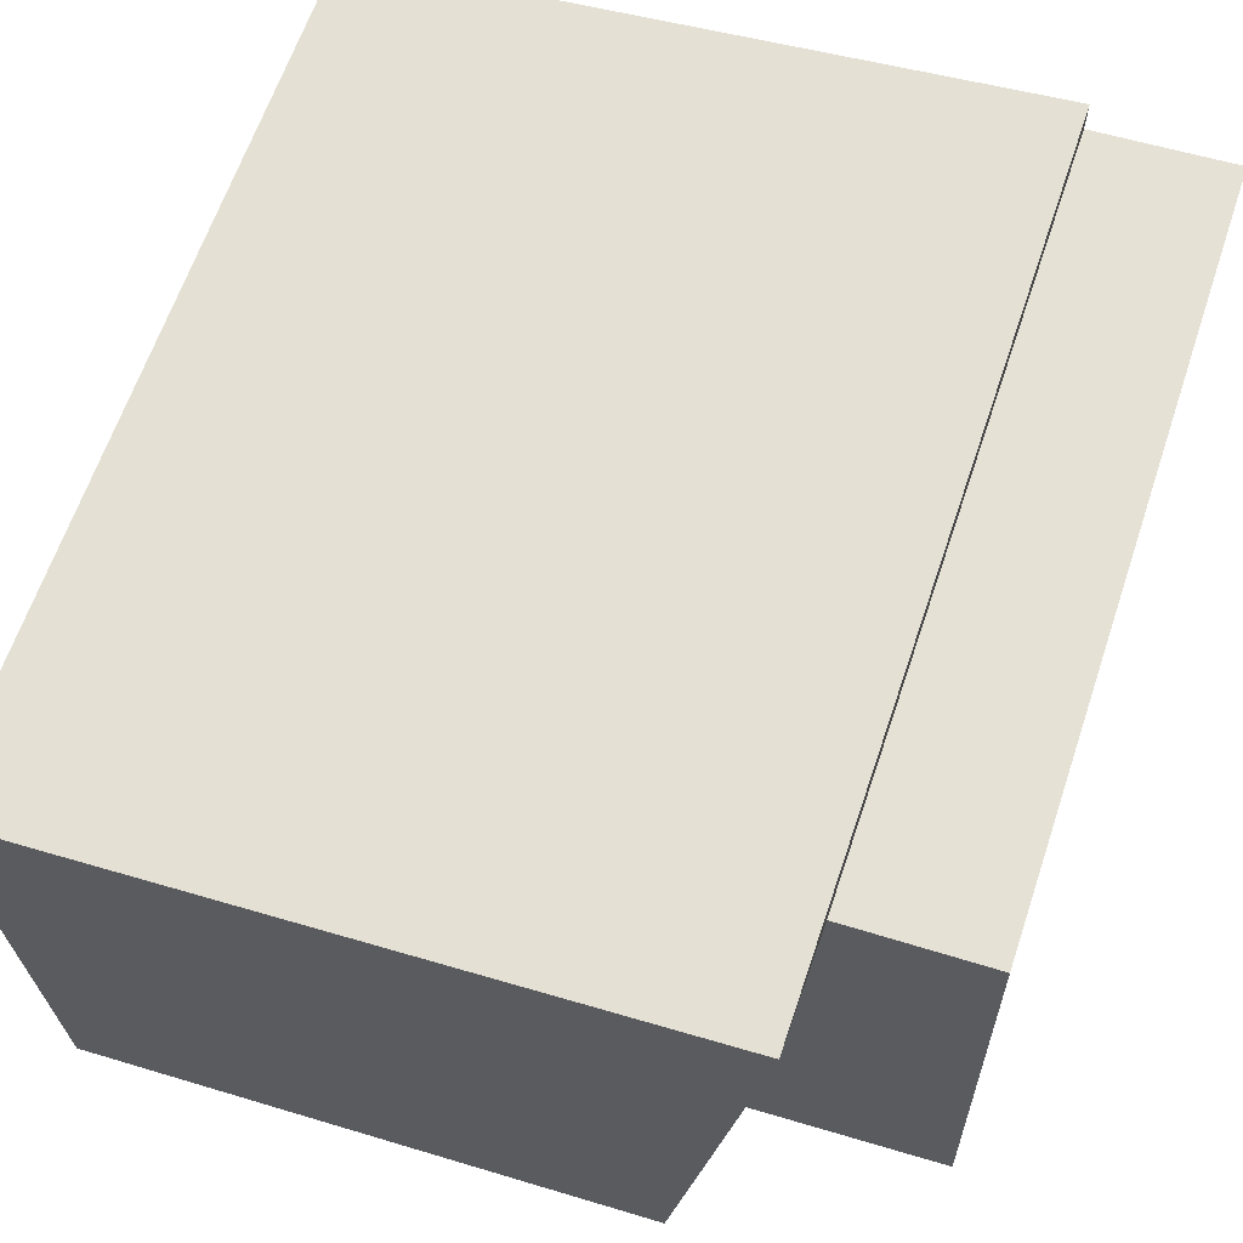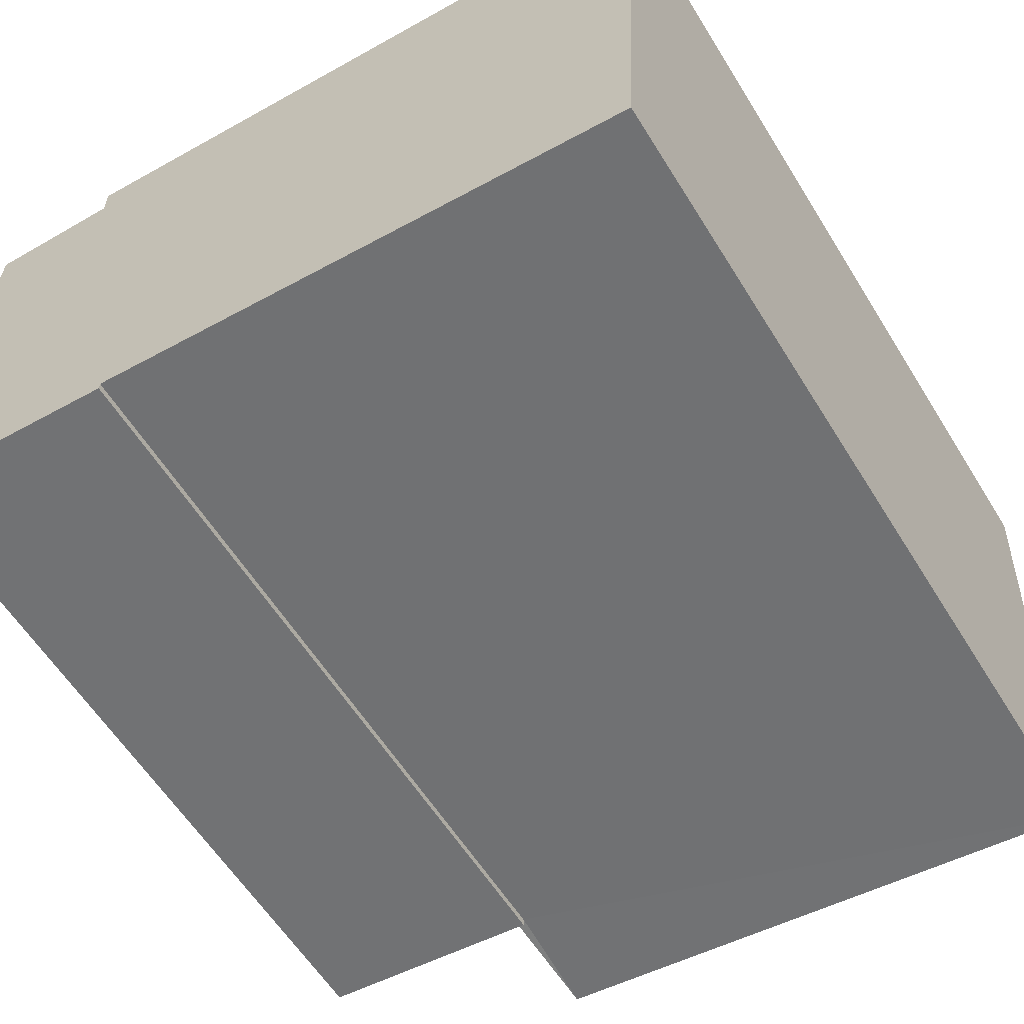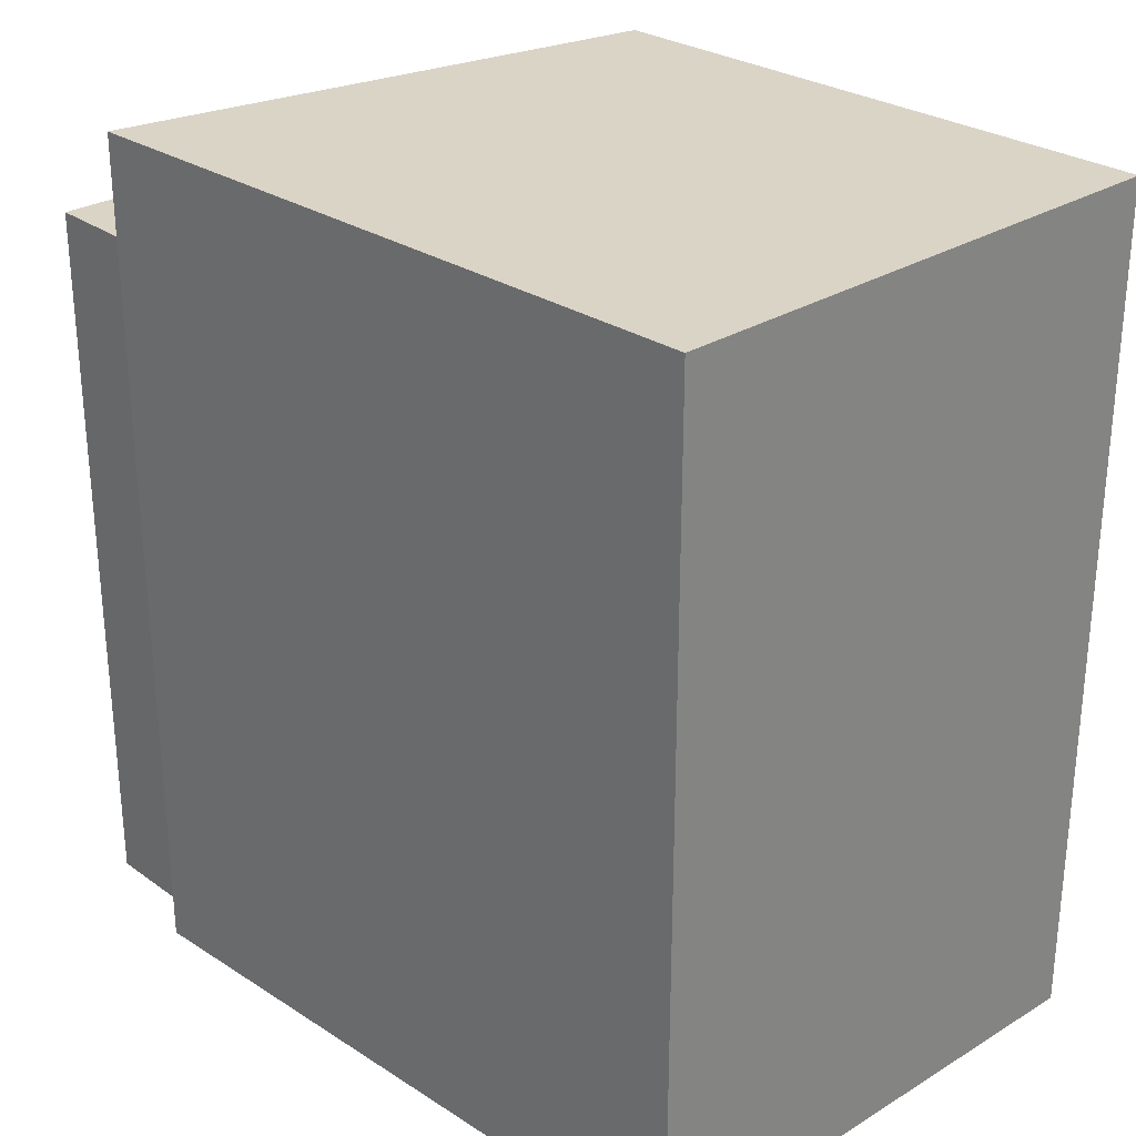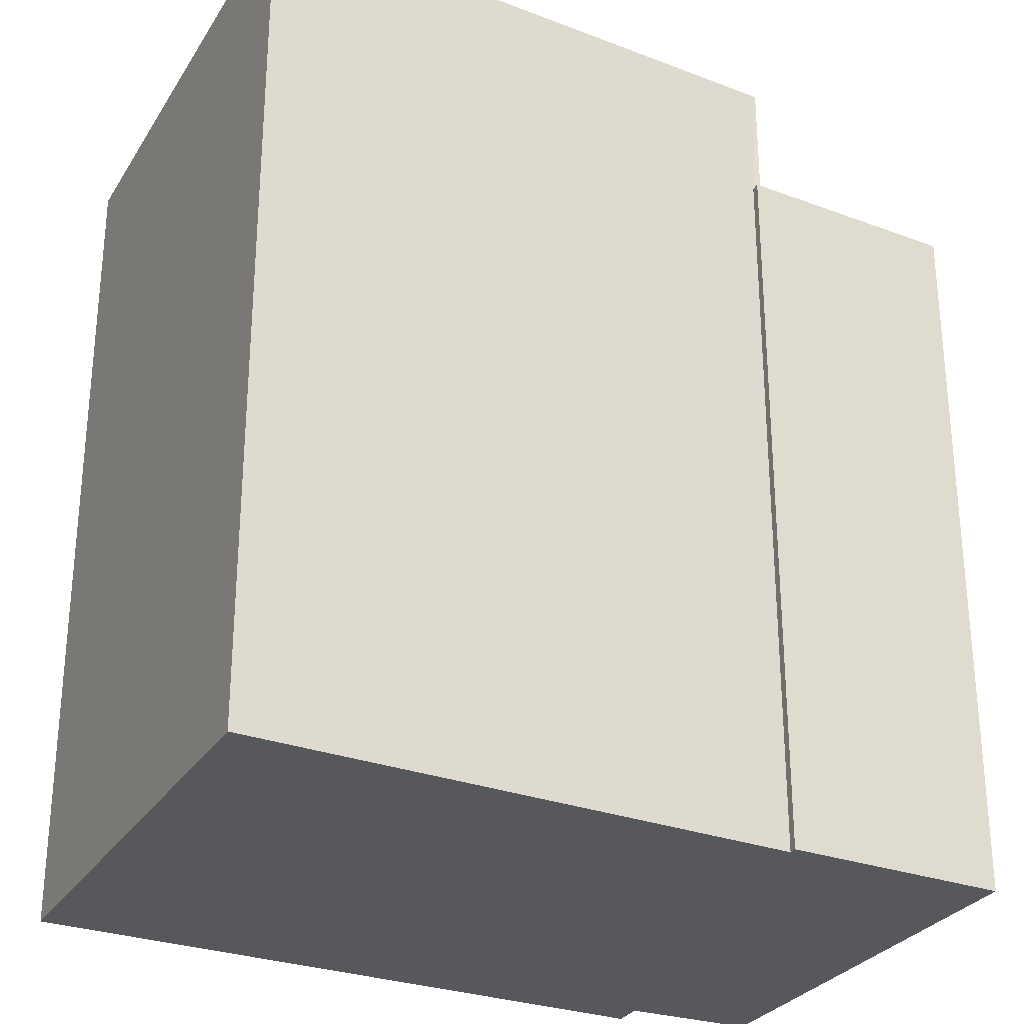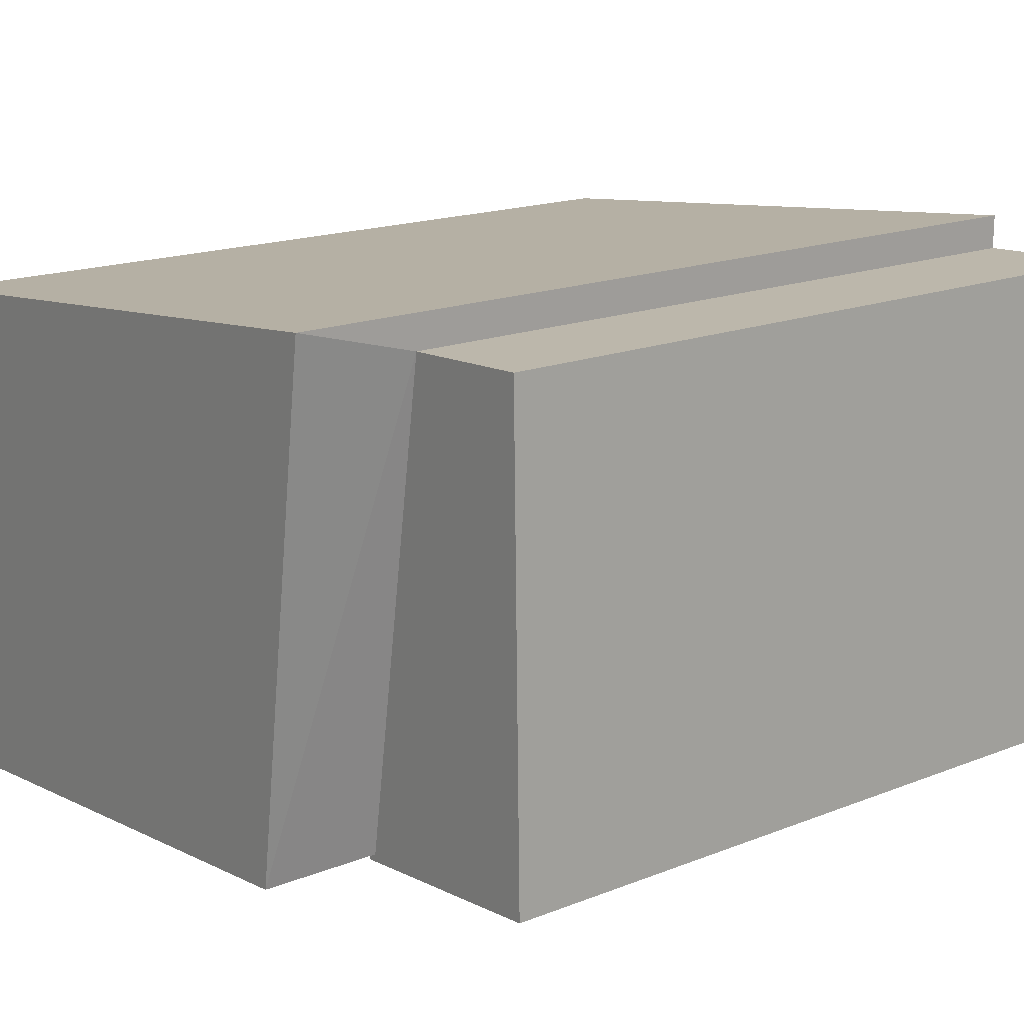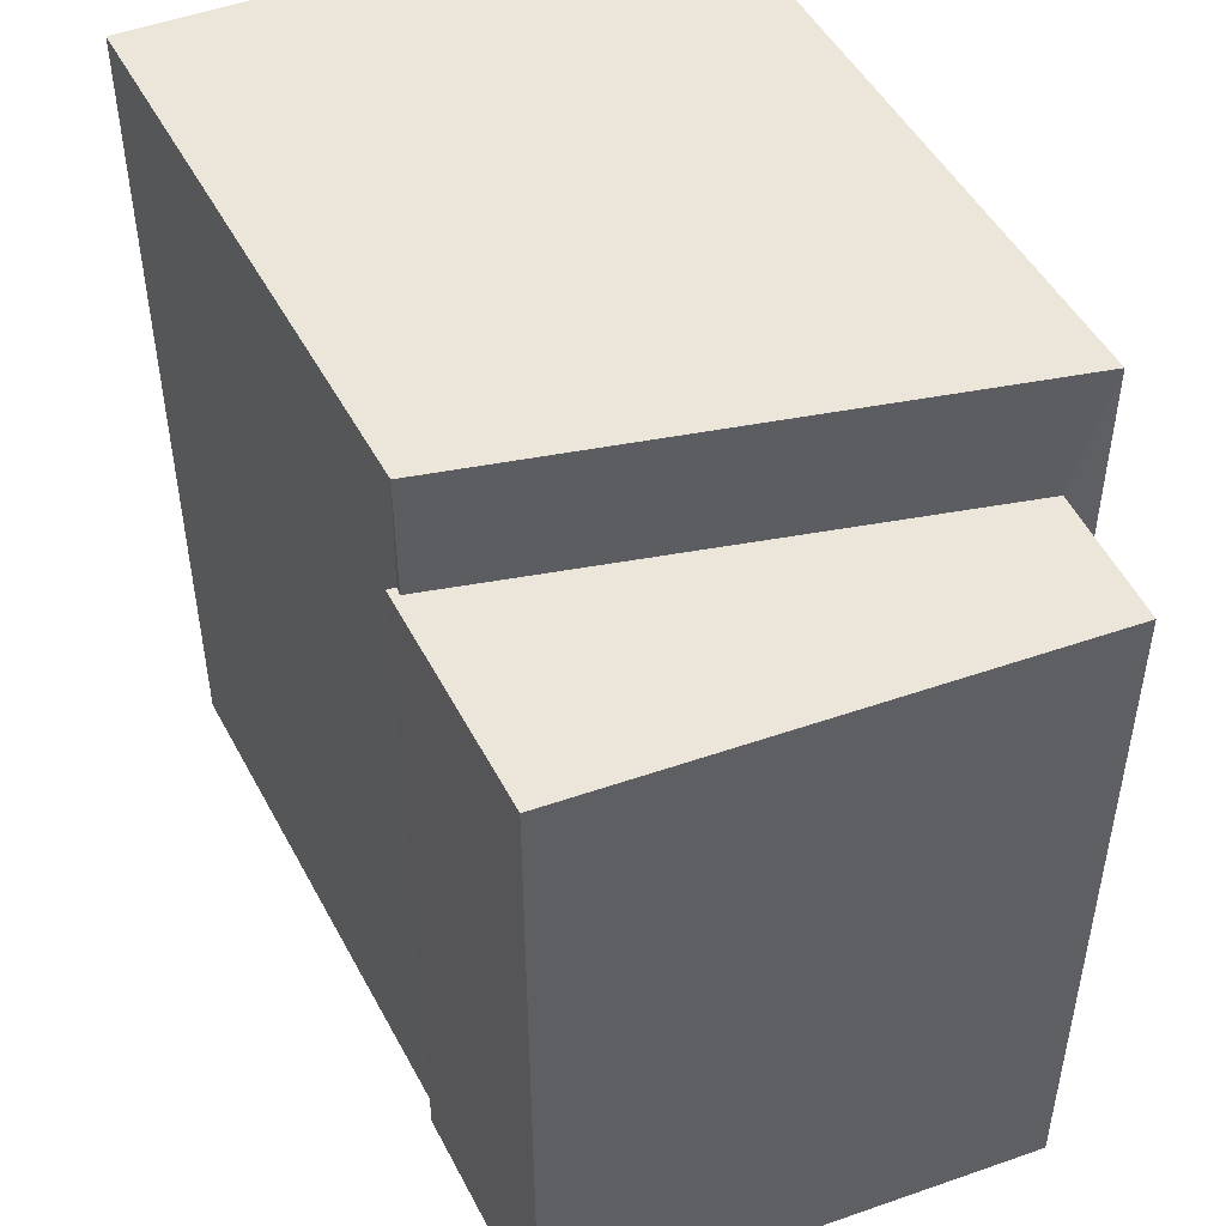
<metadata>
{"format":"obj","ext":"obj","renderer":"f3d","projection":"perspective","resolution":1024,"background":"white","views":[{"elev":63.9,"azim":-161.4,"up":"+Z"},{"elev":-59.6,"azim":31.7,"up":"+Z"},{"elev":28.9,"azim":50.4,"up":"+Y"},{"elev":-28.0,"azim":156.8,"up":"+Y"},{"elev":17.5,"azim":-127.8,"up":"+Z"},{"elev":48.5,"azim":-110.2,"up":"+Y"}]}
</metadata>
<code>
v 8.505 0 -5.243
v 8.98 0 4.576
v -3.373 0 6.001
v -6.066 0 -3.66
v -1.79 0 -4.135
v -1.79 0 -3.976
v -3.373 0 5.368
v -5.907 0 5.526
v -3.373 13.63 6.001
v -1.79 13.63 -4.135
v -1.79 13.63 -3.976
v -3.373 13.63 5.368
v -6.066 13.63 -3.66
v 8.505 15.9 -5.243
v -5.907 13.63 5.526
v 8.98 15.9 4.576
v -1.948 13.63 -3.976
v -1.948 15.9 -3.976
v -3.373 15.9 6.001
f 1 2 3
f 4 5 6
f 7 8 4
f 1 3 7
f 7 4 6
f 6 1 7
f 2 3 9
f 5 6 10
f 3 7 9
f 6 1 11
f 7 8 12
f 4 5 13
f 8 4 13
f 1 2 14
f 6 10 11
f 7 12 9
f 5 10 13
f 8 12 15
f 8 15 13
f 2 9 16
f 1 11 14
f 2 14 16
f 10 11 17
f 12 9 12
f 10 17 13
f 12 12 15
f 17 12 13
f 12 15 13
f 11 17 18
f 9 12 19
f 17 12 18
f 9 19 16
f 11 18 14
f 12 18 19
f 18 19 14
f 19 14 16
f 3 2 1
f 6 5 4
f 4 8 7
f 7 3 1
f 6 4 7
f 7 1 6
f 9 3 2
f 10 6 5
f 9 7 3
f 11 1 6
f 12 8 7
f 13 5 4
f 13 4 8
f 14 2 1
f 11 10 6
f 9 12 7
f 13 10 5
f 15 12 8
f 13 15 8
f 16 9 2
f 14 11 1
f 16 14 2
f 17 11 10
f 12 9 12
f 13 17 10
f 15 12 12
f 13 12 17
f 13 15 12
f 18 17 11
f 19 12 9
f 18 12 17
f 16 19 9
f 14 18 11
f 19 18 12
f 14 19 18
f 16 14 19

</code>
